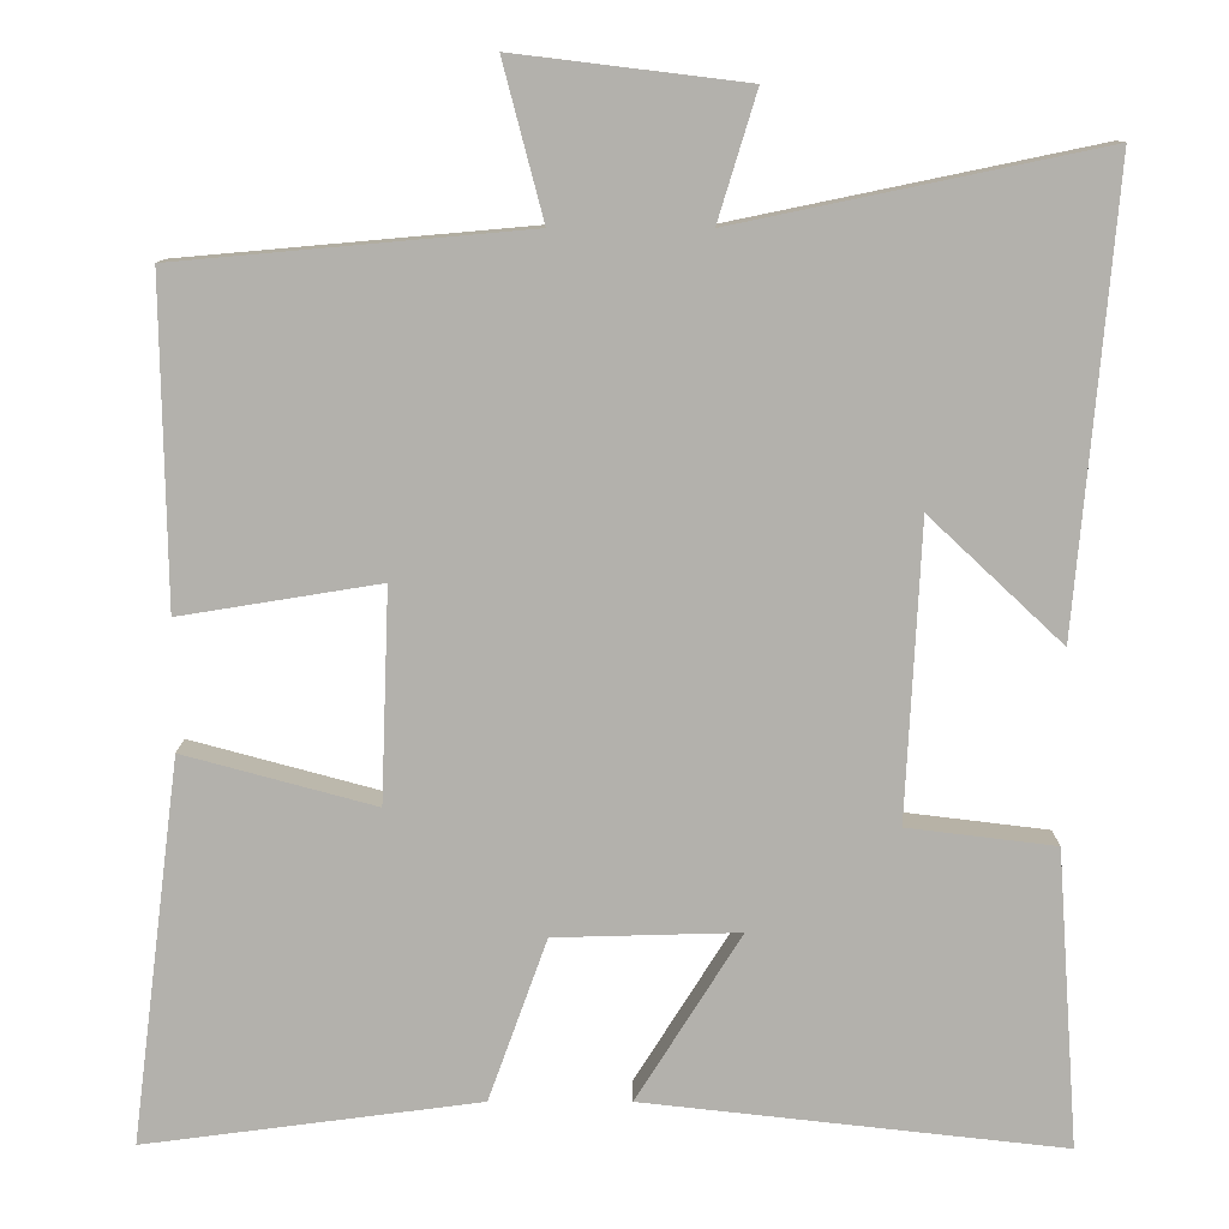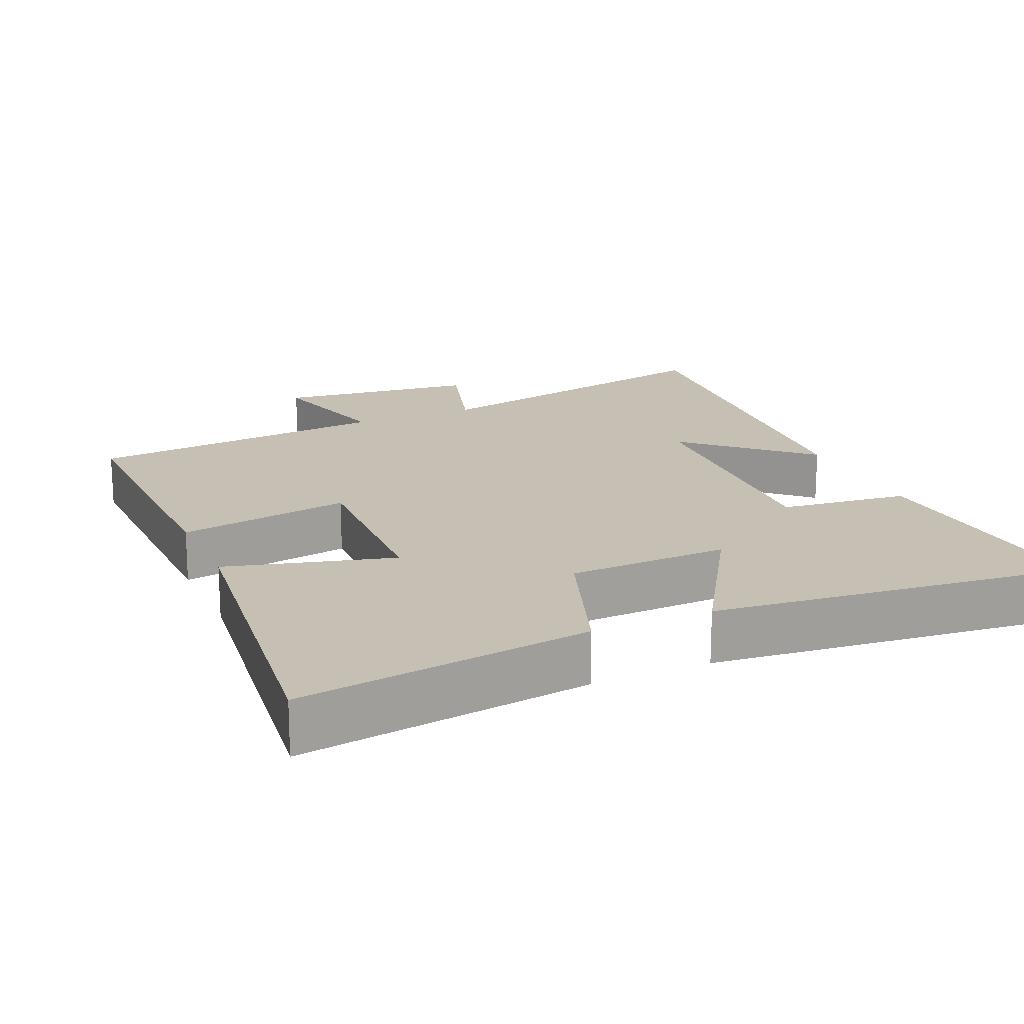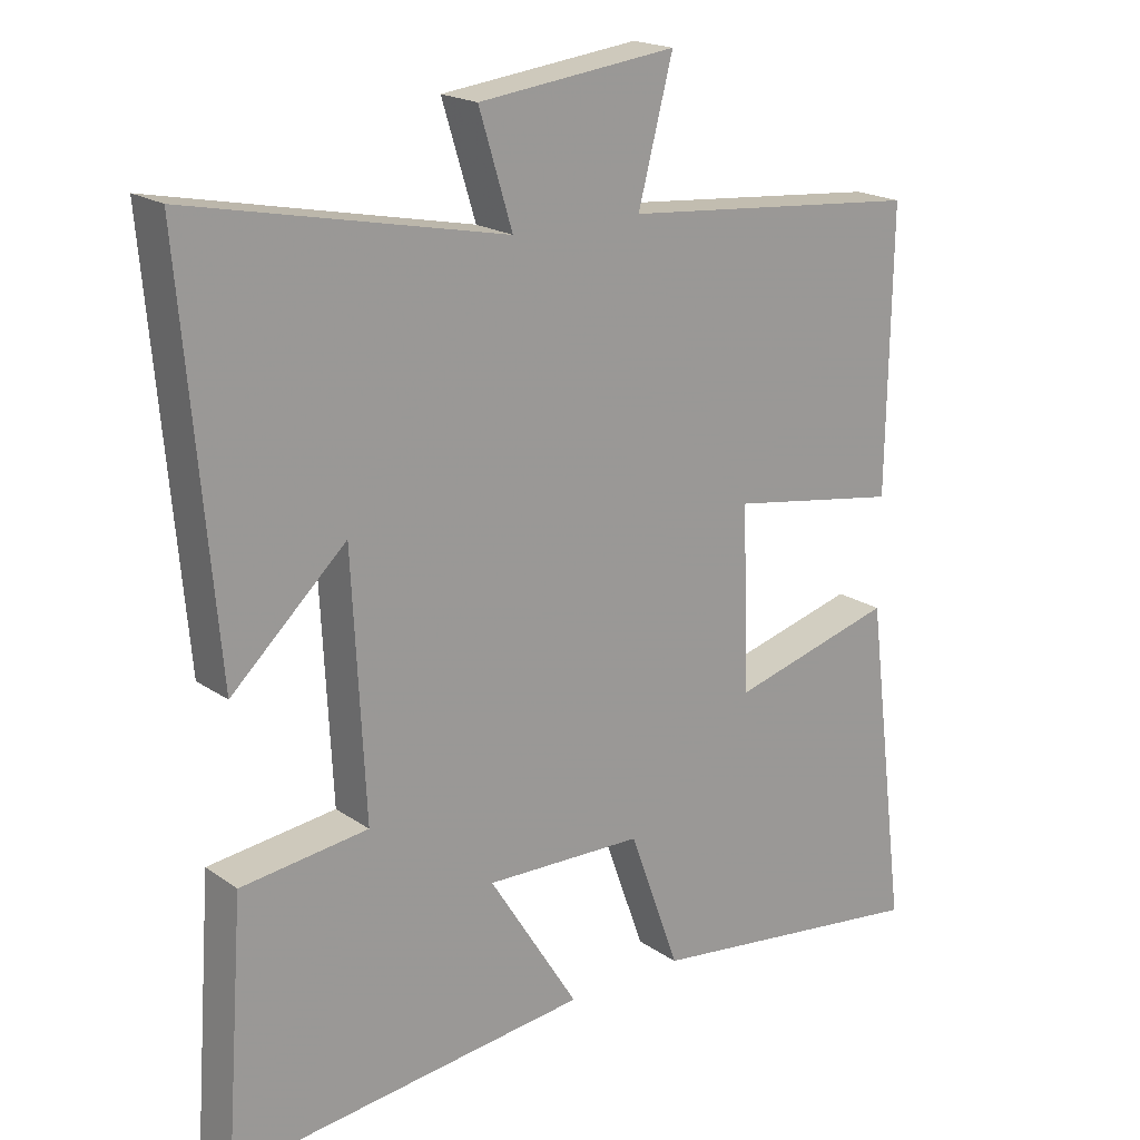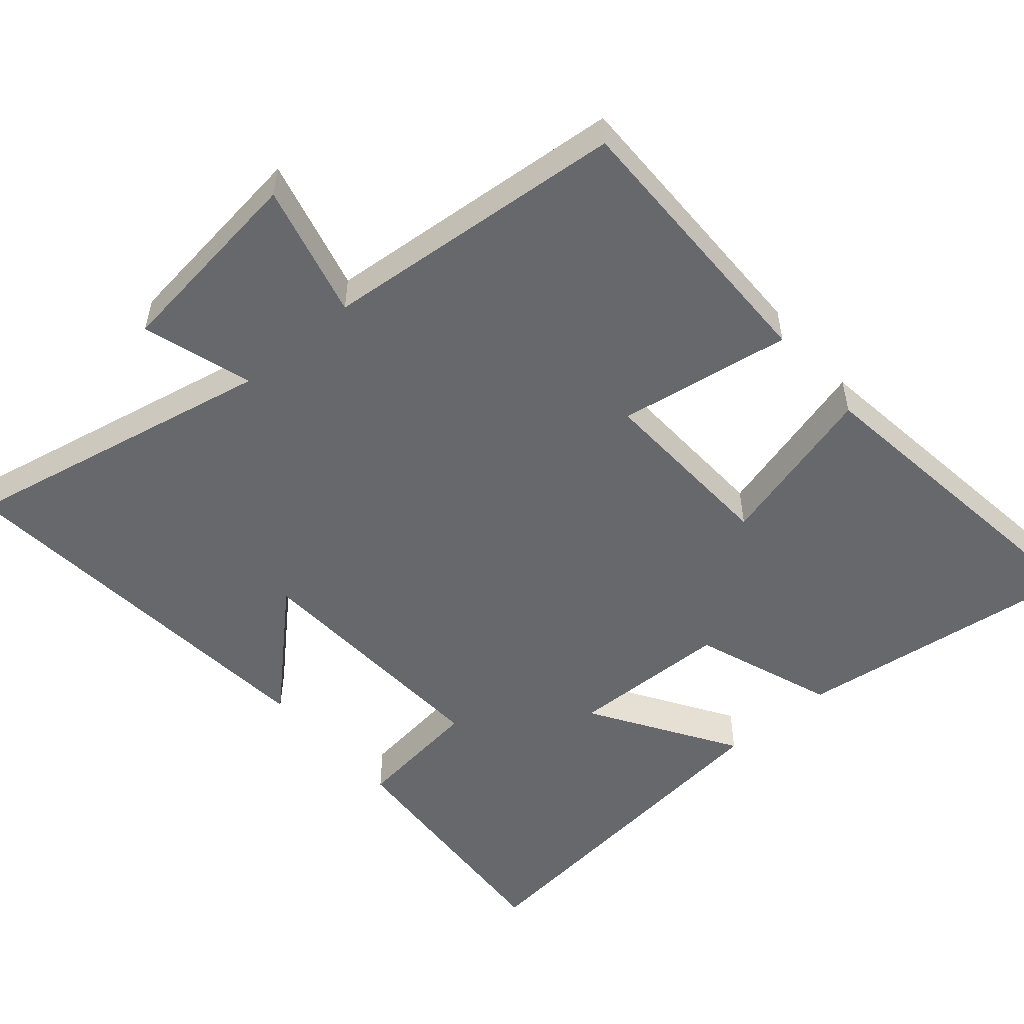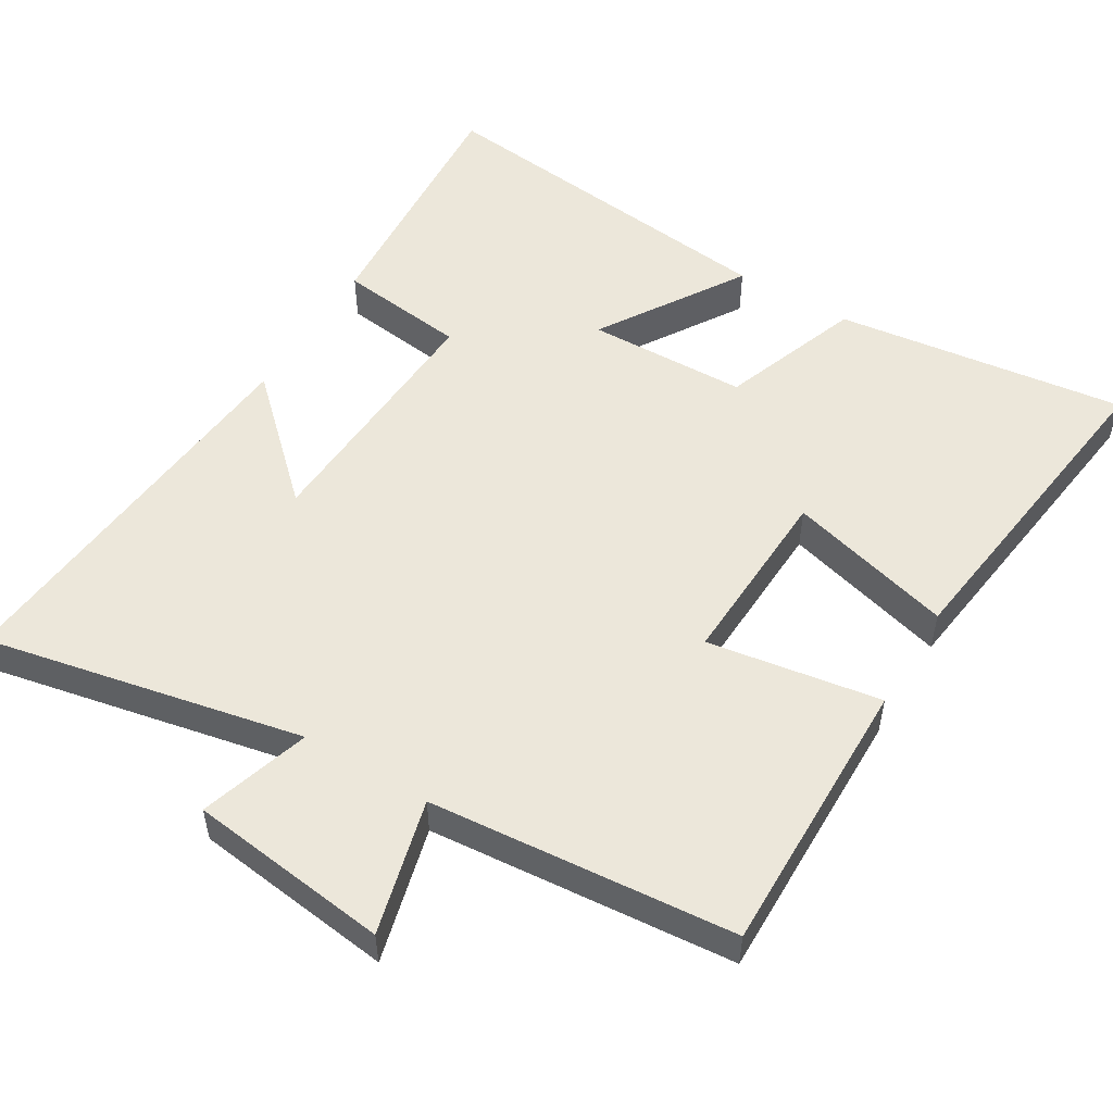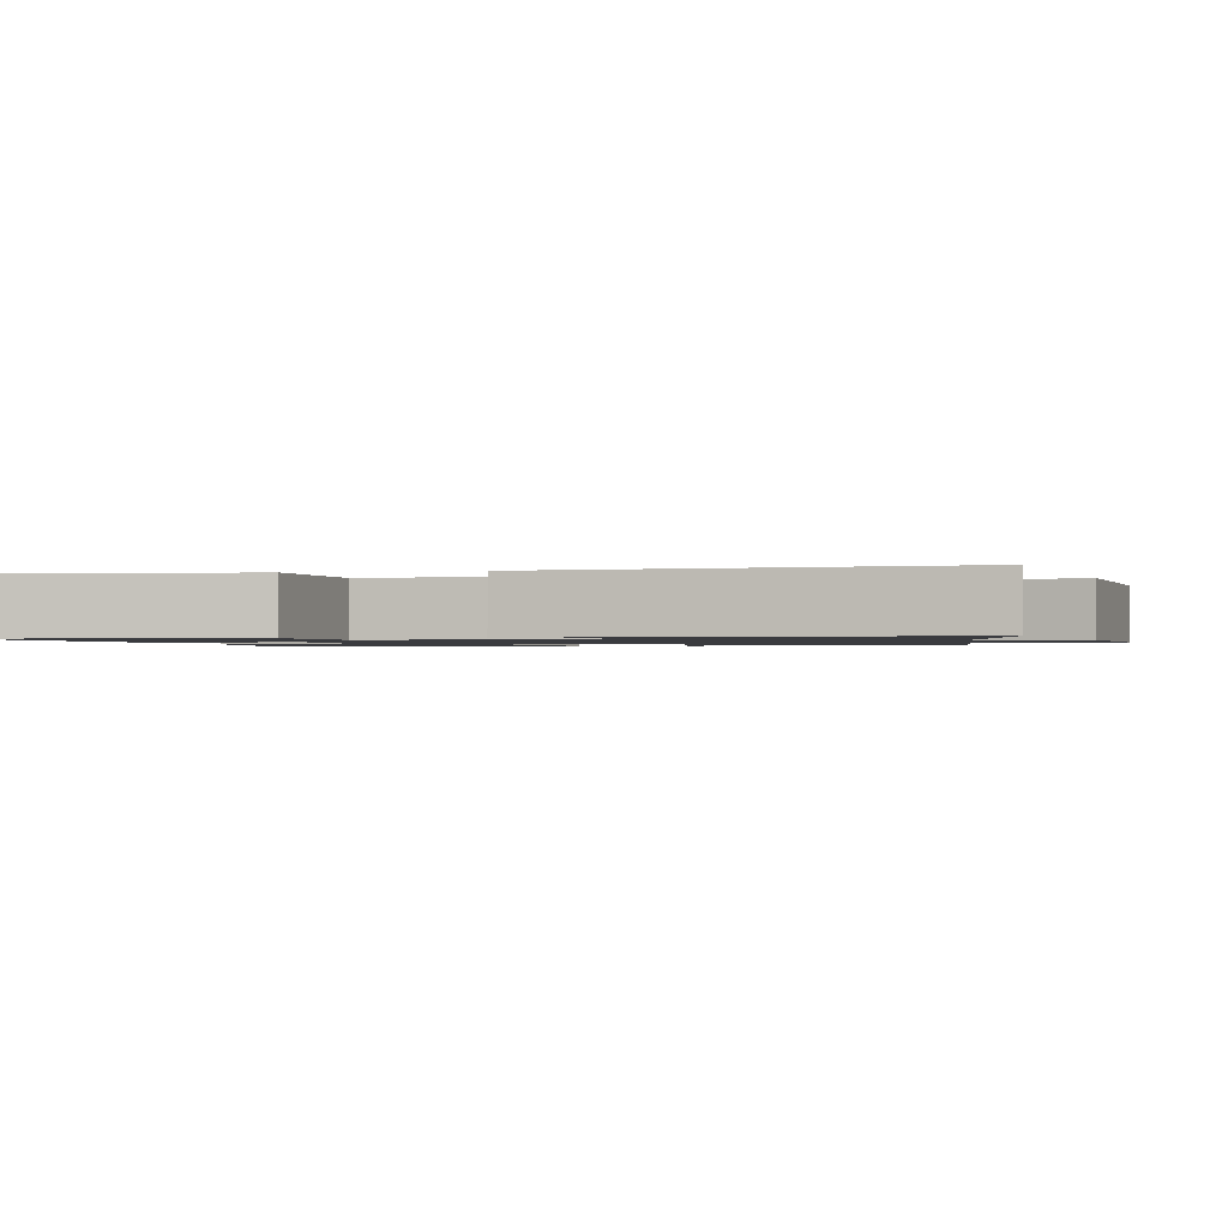
<metadata>
{"format":"obj","ext":"obj","renderer":"f3d","projection":"perspective","resolution":1024,"background":"white","views":[{"elev":10.9,"azim":-179.9,"up":"+Z"},{"elev":18.1,"azim":155.9,"up":"+Y"},{"elev":19.5,"azim":-38.3,"up":"+Z"},{"elev":-52.5,"azim":40.8,"up":"+Y"},{"elev":52.6,"azim":31.2,"up":"+Y"},{"elev":-1.2,"azim":-78.3,"up":"+Y"}]}
</metadata>
<code>
v 0.506 0.07 0.462
v 0.5 0.07 0.069
v 0.258 0.07 0.108
v 0.268 0.07 -0.15
v 0.5 0.07 -0.087
v 0.559 0.07 -0.553
v 0.152 0.07 -0.5
v 0.081 0.07 -0.303
v -0.143 0.07 -0.297
v -0.016 0.07 -0.5
v -0.526 0.07 -0.557
v -0.5 0.07 -0.195
v -0.32 0.07 -0.173
v -0.338 0.07 0.187
v -0.5 0.07 0.035
v -0.548 0.07 0.592
v -0.104 0.07 0.5
v -0.151 0.07 0.654
v 0.129 0.07 0.688
v 0.08 0.07 0.5
v 0.506 0 0.462
v 0.5 0 0.069
v 0.258 0 0.108
v 0.268 0 -0.15
v 0.5 0 -0.087
v 0.559 0 -0.553
v 0.152 0 -0.5
v 0.081 0 -0.303
v -0.143 0 -0.297
v -0.016 0 -0.5
v -0.526 0 -0.557
v -0.5 0 -0.195
v -0.32 0 -0.173
v -0.338 0 0.187
v -0.5 0 0.035
v -0.548 0 0.592
v -0.104 0 0.5
v -0.151 0 0.654
v 0.129 0 0.688
v 0.08 0 0.5
f 17 18 19 20
f 1 2 3
f 20 1 3
f 17 20 3
f 14 15 16 17
f 17 3 4
f 14 17 4
f 13 14 4
f 11 12 13
f 10 11 13
f 9 10 13
f 8 9 13 4
f 6 7 8
f 5 6 8
f 4 5 8
f 40 39 38 37
f 23 22 21
f 23 21 40
f 23 40 37
f 37 36 35 34
f 24 23 37
f 24 37 34
f 24 34 33
f 33 32 31
f 33 31 30
f 33 30 29
f 24 33 29 28
f 28 27 26
f 28 26 25
f 28 25 24
f 1 21 22 2
f 2 22 23 3
f 3 23 24 4
f 4 24 25 5
f 5 25 26 6
f 6 26 27 7
f 7 27 28 8
f 8 28 29 9
f 9 29 30 10
f 10 30 31 11
f 11 31 32 12
f 12 32 33 13
f 13 33 34 14
f 14 34 35 15
f 15 35 36 16
f 16 36 37 17
f 17 37 38 18
f 18 38 39 19
f 19 39 40 20
f 20 40 21 1

</code>
